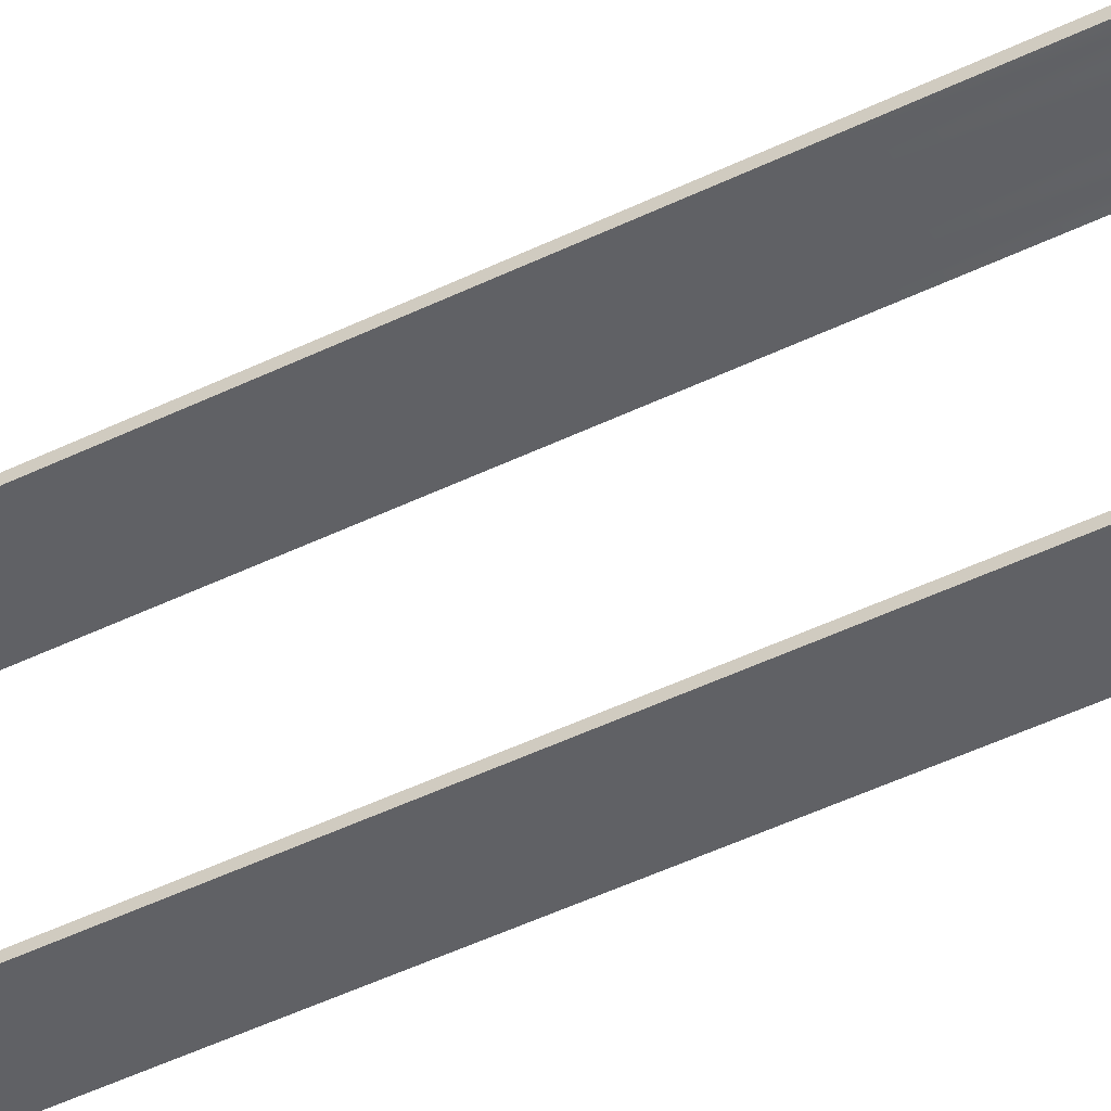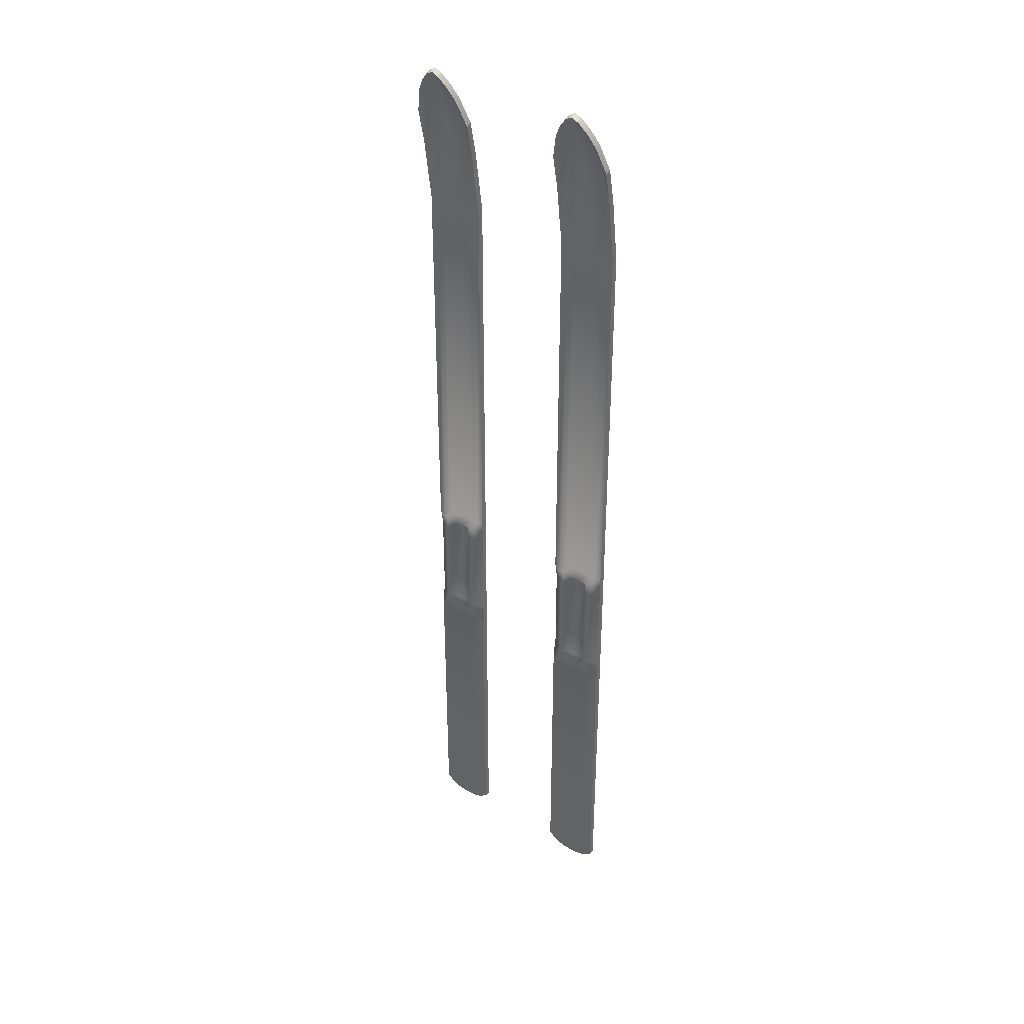
<metadata>
{"format":"obj","ext":"obj","renderer":"f3d","projection":"perspective","resolution":1024,"background":"white","views":[{"elev":-49.3,"azim":-61.9,"up":"+Y"},{"elev":37.6,"azim":-142.7,"up":"+Z"}]}
</metadata>
<code>
v  5.037 0.5895 15.02
v  4.545 0.5268 14.74
v  4.545 0.1367 12.2
v  5.037 0.1605 12.48
v  5.037 0.627 14.95
v  4.545 0.6069 14.67
v  4.545 1.103 17.15
v  5.037 1.103 17.42
v  5.037 1.887 19.87
v  5.037 2.255 19.73
v  4.545 2.199 19.45
v  4.545 1.832 19.6
v  7.006 0.1437 11.56
v  7.006 0.5305 11.49
v  7.006 0.8612 13.97
v  7.006 0.4939 14.11
v  5.037 -0.0908 -45.08
v  5.037 0.3029 -45.08
v  5.529 0.3029 -45.08
v  5.529 -0.0908 -45.08
v  3.069 0.1437 11.56
v  3.069 0.5305 11.49
v  3.069 0.3817 10.47
v  3.069 -0.0113 10.49
v  6.514 0.3338 13.26
v  6.514 -0.0113 10.71
v  7.006 -0.0113 10.49
v  6.021 0.4597 14.14
v  6.021 0.1358 11.6
v  5.529 0.5268 14.74
v  5.529 0.1358 12.2
v  3.561 0.3338 13.26
v  3.561 0.7897 15.8
v  3.069 0.4939 14.11
v  4.053 0.4597 14.14
v  4.053 0.9399 16.69
v  4.545 1.04 17.29
v  6.514 0.7206 13.18
v  6.514 1.003 15.66
v  6.021 0.6564 14.07
v  6.021 1.003 16.55
v  5.529 0.6069 14.67
v  5.529 1.103 17.15
v  3.561 0.7206 13.18
v  3.561 0.3817 10.69
v  4.053 0.6564 14.07
v  4.053 0.3387 11.58
v  4.545 0.3817 12.18
v  7.006 0.9665 16.41
v  7.006 1.334 16.27
v  6.514 1.784 17.97
v  6.514 1.416 18.11
v  6.021 2.039 18.86
v  6.021 1.672 19
v  5.529 2.199 19.45
v  5.529 1.832 19.6
v  3.069 1.334 16.27
v  3.069 0.9665 16.41
v  3.561 1.416 18.11
v  3.561 1.784 17.97
v  4.053 1.672 19
v  4.053 2.039 18.86
v  3.069 -0.0908 -44.36
v  3.069 0.3029 -44.36
v  3.561 0.3029 -44.76
v  3.561 -0.0908 -44.76
v  4.053 0.3029 -44.97
v  4.053 -0.0908 -44.97
v  4.545 0.3029 -45.08
v  4.545 -0.0908 -45.08
v  7.006 0.3029 -44.36
v  7.006 -0.0908 -44.36
v  6.514 -0.0908 -44.76
v  6.514 0.3029 -44.76
v  6.021 -0.0908 -44.97
v  6.021 0.3029 -44.97
v  5.037 1.04 17.57
v  4.545 -0.0908 9.982
v  4.545 -0.0908 -15.87
v  5.037 -0.0908 -15.87
v  5.037 -0.0908 9.982
v  5.037 0.2899 9.982
v  5.037 0.296 -15.87
v  4.545 0.3029 -15.87
v  4.545 0.3029 9.982
v  5.037 0.4012 12.45
v  7.006 -0.0908 -15.87
v  7.006 0.3029 -15.87
v  7.006 0.3029 9.982
v  7.006 -0.0908 9.982
v  7.006 0.3817 10.47
v  3.069 0.8612 13.97
v  3.069 0.3029 -15.87
v  3.069 -0.0908 -15.87
v  3.069 -0.0908 9.982
v  3.069 0.3029 9.982
v  6.514 0.7897 15.8
v  6.514 -0.0908 -15.87
v  6.514 -0.0908 9.982
v  6.021 0.9399 16.69
v  6.021 -0.0908 -15.87
v  6.021 -0.0908 9.982
v  5.529 1.04 17.29
v  5.529 -0.0908 -15.87
v  5.529 -0.0908 9.982
v  3.561 -0.0908 -15.87
v  3.561 -0.0908 9.982
v  3.561 -0.0113 10.71
v  4.053 -0.0908 -15.87
v  4.053 -0.0908 9.982
v  4.053 0.1358 11.6
v  6.514 0.3029 -15.87
v  6.514 0.3029 9.982
v  6.514 0.3817 10.69
v  6.021 0.3029 -15.87
v  6.021 0.3029 9.982
v  6.021 0.3387 11.58
v  5.529 0.3029 -15.87
v  5.529 0.3029 9.982
v  5.529 0.3817 12.18
v  3.561 0.8523 15.66
v  3.561 0.3029 -15.87
v  3.561 0.3029 9.982
v  4.053 1.003 16.55
v  4.053 0.3029 -15.87
v  4.053 0.3029 9.982
v  4.545 -0.0908 -16.25
v  5.037 -0.0908 -16.25
v  5.037 0.7128 -16.25
v  4.545 0.7196 -16.25
v  7.006 -0.0908 -16.25
v  7.006 0.3029 -16.25
v  3.069 0.3029 -16.25
v  3.069 -0.0908 -16.25
v  6.514 -0.0908 -16.25
v  6.021 -0.0908 -16.25
v  5.529 -0.0908 -16.25
v  3.561 -0.0908 -16.25
v  4.053 -0.0908 -16.25
v  6.514 0.7196 -16.25
v  6.021 0.7196 -16.25
v  5.529 0.7196 -16.25
v  3.561 0.7196 -16.25
v  4.053 0.7196 -16.25
v  5.037 -0.0908 -25.19
v  4.545 -0.0908 -25.19
v  4.545 0.3029 -25.19
v  5.037 0.2982 -25.19
v  7.006 0.3029 -25.19
v  7.006 -0.0908 -25.19
v  3.069 -0.0908 -25.19
v  3.069 0.3029 -25.19
v  6.514 -0.0908 -25.19
v  6.021 -0.0908 -25.19
v  5.529 -0.0908 -25.19
v  3.561 -0.0908 -25.19
v  4.053 -0.0908 -25.19
v  6.514 0.3029 -25.19
v  6.021 0.3029 -25.19
v  5.529 0.3029 -25.19
v  3.561 0.3029 -25.19
v  4.053 0.3029 -25.19
v  5.037 -0.0908 -24.8
v  4.545 -0.0908 -24.8
v  4.545 0.7196 -24.8
v  5.037 0.7148 -24.8
v  7.006 0.3029 -24.8
v  7.006 -0.0908 -24.8
v  3.069 -0.0908 -24.8
v  3.069 0.3029 -24.8
v  6.514 -0.0908 -24.8
v  6.021 -0.0908 -24.8
v  5.529 -0.0908 -24.8
v  3.561 -0.0908 -24.8
v  4.053 -0.0908 -24.8
v  6.514 0.7196 -24.8
v  6.021 0.7196 -24.8
v  5.529 0.7196 -24.8
v  3.561 0.7196 -24.8
v  4.053 0.7196 -24.8
v  4.545 -0.0908 -17.38
v  5.037 -0.0908 -17.38
v  5.037 0.025 -17.4
v  4.317 0.0207 -17.37
v  7.006 -0.0908 -17.38
v  7.006 0.1051 -17.38
v  3.069 0.3029 -17.38
v  3.069 -0.0908 -17.38
v  6.514 -0.0908 -17.38
v  6.021 -0.0908 -17.38
v  5.529 -0.0908 -17.38
v  3.561 -0.0908 -17.38
v  4.053 -0.0908 -17.38
v  6.514 0.5218 -17.38
v  6.021 0.7713 -17.38
v  5.719 0.0207 -17.37
v  3.561 0.5218 -17.38
v  4.053 0.7713 -17.38
v  4.545 -0.0908 -23.75
v  5.037 -0.0908 -23.75
v  5.037 0.4858 -23.76
v  4.317 0.48 -23.73
v  7.006 -0.0908 -23.75
v  7.006 0.1051 -23.75
v  3.069 0.3029 -23.75
v  3.069 -0.0908 -23.75
v  6.514 -0.0908 -23.75
v  6.021 -0.0908 -23.75
v  5.529 -0.0908 -23.75
v  3.561 -0.0908 -23.75
v  4.053 -0.0908 -23.75
v  6.514 0.5218 -23.75
v  6.021 0.7713 -23.75
v  5.719 0.48 -23.73
v  3.561 0.5218 -23.75
v  4.053 0.7713 -23.75
g Box001
f 1 2 3 4
f 5 6 7 8
f 9 10 11 12
f 13 14 15 16
f 17 18 19 20
f 21 22 23 24
f 13 25 26 27
f 25 28 29 26
f 28 30 31 29
f 30 1 4 31
f 21 32 33 34
f 32 35 36 33
f 35 2 37 36
f 14 38 39 15
f 38 40 41 39
f 40 42 43 41
f 42 5 8 43
f 22 44 45 23
f 44 46 47 45
f 46 6 48 47
f 49 50 51 52
f 52 51 53 54
f 54 53 55 56
f 56 55 10 9
f 57 58 59 60
f 60 59 61 62
f 62 61 12 11
f 63 64 65 66
f 66 65 67 68
f 68 67 69 70
f 70 69 18 17
f 71 72 73 74
f 74 73 75 76
f 76 75 20 19
f 12 12 9 9
f 9 12 37 77
f 77 37 2 1
f 78 79 80 81
f 78 81 4 3
f 82 83 84 85
f 82 85 48 86
f 86 48 6 5
f 10 10 11 11
f 11 10 8 7
f 87 88 89 90
f 90 89 91 27
f 27 91 14 13
f 49 49 50 50
f 50 49 16 15
f 57 57 58 58
f 58 57 92 34
f 34 92 22 21
f 93 94 95 96
f 96 95 24 23
f 52 52 49 49
f 49 52 97 16
f 16 97 25 13
f 98 87 90 99
f 99 90 27 26
f 54 54 52 52
f 52 54 100 97
f 97 100 28 25
f 101 98 99 102
f 102 99 26 29
f 56 56 54 54
f 54 56 103 100
f 100 103 30 28
f 104 101 102 105
f 105 102 29 31
f 9 9 56 56
f 56 9 77 103
f 103 77 1 30
f 80 104 105 81
f 81 105 31 4
f 94 106 107 95
f 95 107 108 24
f 24 108 32 21
f 58 58 59 59
f 59 58 34 33
f 106 109 110 107
f 107 110 111 108
f 108 111 35 32
f 59 59 61 61
f 61 59 33 36
f 109 79 78 110
f 110 78 3 111
f 111 3 2 35
f 61 61 12 12
f 12 61 36 37
f 88 112 113 89
f 89 113 114 91
f 91 114 38 14
f 50 50 51 51
f 51 50 15 39
f 112 115 116 113
f 113 116 117 114
f 114 117 40 38
f 51 51 53 53
f 53 51 39 41
f 115 118 119 116
f 116 119 120 117
f 117 120 42 40
f 53 53 55 55
f 55 53 41 43
f 118 83 82 119
f 119 82 86 120
f 120 86 5 42
f 55 55 10 10
f 10 55 43 8
f 60 60 57 57
f 57 60 121 92
f 92 121 44 22
f 122 93 96 123
f 123 96 23 45
f 62 62 60 60
f 60 62 124 121
f 121 124 46 44
f 125 122 123 126
f 126 123 45 47
f 11 11 62 62
f 62 11 7 124
f 124 7 6 46
f 84 125 126 85
f 85 126 47 48
f 127 128 80 79
f 129 130 84 83
f 131 132 88 87
f 133 134 94 93
f 135 131 87 98
f 136 135 98 101
f 137 136 101 104
f 128 137 104 80
f 134 138 106 94
f 138 139 109 106
f 139 127 79 109
f 132 140 112 88
f 140 141 115 112
f 141 142 118 115
f 142 129 83 118
f 143 133 93 122
f 144 143 122 125
f 130 144 125 84
f 70 17 145 146
f 18 69 147 148
f 72 71 149 150
f 64 63 151 152
f 73 72 150 153
f 75 73 153 154
f 20 75 154 155
f 17 20 155 145
f 63 66 156 151
f 66 68 157 156
f 68 70 146 157
f 71 74 158 149
f 74 76 159 158
f 76 19 160 159
f 19 18 148 160
f 65 64 152 161
f 67 65 161 162
f 69 67 162 147
f 146 145 163 164
f 148 147 165 166
f 150 149 167 168
f 152 151 169 170
f 153 150 168 171
f 154 153 171 172
f 155 154 172 173
f 145 155 173 163
f 151 156 174 169
f 156 157 175 174
f 157 146 164 175
f 149 158 176 167
f 158 159 177 176
f 159 160 178 177
f 160 148 166 178
f 161 152 170 179
f 162 161 179 180
f 147 162 180 165
f 181 182 128 127
f 183 184 130 129
f 185 186 132 131
f 187 188 134 133
f 189 185 131 135
f 190 189 135 136
f 191 190 136 137
f 182 191 137 128
f 188 192 138 134
f 192 193 139 138
f 193 181 127 139
f 186 194 140 132
f 194 195 141 140
f 195 196 142 141
f 196 183 129 142
f 197 187 133 143
f 198 197 143 144
f 184 198 144 130
f 199 200 182 181
f 201 202 184 183
f 203 204 186 185
f 205 206 188 187
f 207 203 185 189
f 208 207 189 190
f 209 208 190 191
f 200 209 191 182
f 206 210 192 188
f 210 211 193 192
f 211 199 181 193
f 204 212 194 186
f 212 213 195 194
f 213 214 196 195
f 214 201 183 196
f 215 205 187 197
f 216 215 197 198
f 202 216 198 184
f 164 163 200 199
f 166 165 202 201
f 168 167 204 203
f 170 169 206 205
f 171 168 203 207
f 172 171 207 208
f 173 172 208 209
f 163 173 209 200
f 169 174 210 206
f 174 175 211 210
f 175 164 199 211
f 167 176 212 204
f 176 177 213 212
f 177 178 214 213
f 178 166 201 214
f 179 170 205 215
f 180 179 215 216
f 165 180 216 202
v  -5.553 0.5895 15.02
v  -6.045 0.5268 14.74
v  -6.045 0.1367 12.2
v  -5.553 0.1605 12.48
v  -5.553 0.627 14.95
v  -6.045 0.6069 14.67
v  -6.045 1.103 17.15
v  -5.553 1.103 17.42
v  -5.553 1.887 19.87
v  -5.553 2.255 19.73
v  -6.045 2.199 19.45
v  -6.045 1.832 19.6
v  -3.584 0.1437 11.56
v  -3.584 0.5305 11.49
v  -3.584 0.8612 13.97
v  -3.584 0.4939 14.11
v  -5.553 -0.0908 -45.08
v  -5.553 0.3029 -45.08
v  -5.06 0.3029 -45.08
v  -5.06 -0.0908 -45.08
v  -7.521 0.1437 11.56
v  -7.521 0.5305 11.49
v  -7.521 0.3817 10.47
v  -7.521 -0.0113 10.49
v  -4.076 0.3338 13.26
v  -4.076 -0.0113 10.71
v  -3.584 -0.0113 10.49
v  -4.568 0.4597 14.14
v  -4.568 0.1358 11.6
v  -5.06 0.5268 14.74
v  -5.06 0.1358 12.2
v  -7.029 0.3338 13.26
v  -7.029 0.7897 15.8
v  -7.521 0.4939 14.11
v  -6.537 0.4597 14.14
v  -6.537 0.9399 16.69
v  -6.045 1.04 17.29
v  -4.076 0.7206 13.18
v  -4.076 1.003 15.66
v  -4.568 0.6564 14.07
v  -4.568 1.003 16.55
v  -5.06 0.6069 14.67
v  -5.06 1.103 17.15
v  -7.029 0.7206 13.18
v  -7.029 0.3817 10.69
v  -6.537 0.6564 14.07
v  -6.537 0.3387 11.58
v  -6.045 0.3817 12.18
v  -3.584 0.9665 16.41
v  -3.584 1.334 16.27
v  -4.076 1.784 17.97
v  -4.076 1.416 18.11
v  -4.568 2.039 18.86
v  -4.568 1.672 19
v  -5.06 2.199 19.45
v  -5.06 1.832 19.6
v  -7.521 1.334 16.27
v  -7.521 0.9665 16.41
v  -7.029 1.416 18.11
v  -7.029 1.784 17.97
v  -6.537 1.672 19
v  -6.537 2.039 18.86
v  -7.521 -0.0908 -44.36
v  -7.521 0.3029 -44.36
v  -7.029 0.3029 -44.76
v  -7.029 -0.0908 -44.76
v  -6.537 0.3029 -44.97
v  -6.537 -0.0908 -44.97
v  -6.045 0.3029 -45.08
v  -6.045 -0.0908 -45.08
v  -3.584 0.3029 -44.36
v  -3.584 -0.0908 -44.36
v  -4.076 -0.0908 -44.76
v  -4.076 0.3029 -44.76
v  -4.568 -0.0908 -44.97
v  -4.568 0.3029 -44.97
v  -5.553 1.04 17.57
v  -6.045 -0.0908 9.982
v  -6.045 -0.0908 -15.87
v  -5.553 -0.0908 -15.87
v  -5.553 -0.0908 9.982
v  -5.553 0.2899 9.982
v  -5.553 0.296 -15.87
v  -6.045 0.3029 -15.87
v  -6.045 0.3029 9.982
v  -5.553 0.4012 12.45
v  -3.584 -0.0908 -15.87
v  -3.584 0.3029 -15.87
v  -3.584 0.3029 9.982
v  -3.584 -0.0908 9.982
v  -3.584 0.3817 10.47
v  -7.521 0.8612 13.97
v  -7.521 0.3029 -15.87
v  -7.521 -0.0908 -15.87
v  -7.521 -0.0908 9.982
v  -7.521 0.3029 9.982
v  -4.076 0.7897 15.8
v  -4.076 -0.0908 -15.87
v  -4.076 -0.0908 9.982
v  -4.568 0.9399 16.69
v  -4.568 -0.0908 -15.87
v  -4.568 -0.0908 9.982
v  -5.06 1.04 17.29
v  -5.06 -0.0908 -15.87
v  -5.06 -0.0908 9.982
v  -7.029 -0.0908 -15.87
v  -7.029 -0.0908 9.982
v  -7.029 -0.0113 10.71
v  -6.537 -0.0908 -15.87
v  -6.537 -0.0908 9.982
v  -6.537 0.1358 11.6
v  -4.076 0.3029 -15.87
v  -4.076 0.3029 9.982
v  -4.076 0.3817 10.69
v  -4.568 0.3029 -15.87
v  -4.568 0.3029 9.982
v  -4.568 0.3387 11.58
v  -5.06 0.3029 -15.87
v  -5.06 0.3029 9.982
v  -5.06 0.3817 12.18
v  -7.029 0.8523 15.66
v  -7.029 0.3029 -15.87
v  -7.029 0.3029 9.982
v  -6.537 1.003 16.55
v  -6.537 0.3029 -15.87
v  -6.537 0.3029 9.982
v  -6.045 -0.0908 -16.25
v  -5.553 -0.0908 -16.25
v  -5.553 0.7128 -16.25
v  -6.045 0.7196 -16.25
v  -3.584 -0.0908 -16.25
v  -3.584 0.3029 -16.25
v  -7.521 0.3029 -16.25
v  -7.521 -0.0908 -16.25
v  -4.076 -0.0908 -16.25
v  -4.568 -0.0908 -16.25
v  -5.06 -0.0908 -16.25
v  -7.029 -0.0908 -16.25
v  -6.537 -0.0908 -16.25
v  -4.076 0.7196 -16.25
v  -4.568 0.7196 -16.25
v  -5.06 0.7196 -16.25
v  -7.029 0.7196 -16.25
v  -6.537 0.7196 -16.25
v  -5.553 -0.0908 -25.19
v  -6.045 -0.0908 -25.19
v  -6.045 0.3029 -25.19
v  -5.553 0.2982 -25.19
v  -3.584 0.3029 -25.19
v  -3.584 -0.0908 -25.19
v  -7.521 -0.0908 -25.19
v  -7.521 0.3029 -25.19
v  -4.076 -0.0908 -25.19
v  -4.568 -0.0908 -25.19
v  -5.06 -0.0908 -25.19
v  -7.029 -0.0908 -25.19
v  -6.537 -0.0908 -25.19
v  -4.076 0.3029 -25.19
v  -4.568 0.3029 -25.19
v  -5.06 0.3029 -25.19
v  -7.029 0.3029 -25.19
v  -6.537 0.3029 -25.19
v  -5.553 -0.0908 -24.8
v  -6.045 -0.0908 -24.8
v  -6.045 0.7196 -24.8
v  -5.553 0.7148 -24.8
v  -3.584 0.3029 -24.8
v  -3.584 -0.0908 -24.8
v  -7.521 -0.0908 -24.8
v  -7.521 0.3029 -24.8
v  -4.076 -0.0908 -24.8
v  -4.568 -0.0908 -24.8
v  -5.06 -0.0908 -24.8
v  -7.029 -0.0908 -24.8
v  -6.537 -0.0908 -24.8
v  -4.076 0.7196 -24.8
v  -4.568 0.7196 -24.8
v  -5.06 0.7196 -24.8
v  -7.029 0.7196 -24.8
v  -6.537 0.7196 -24.8
v  -6.045 -0.0908 -17.38
v  -5.553 -0.0908 -17.38
v  -5.553 0.025 -17.4
v  -6.273 0.0207 -17.37
v  -3.584 -0.0908 -17.38
v  -3.584 0.1051 -17.38
v  -7.521 0.3029 -17.38
v  -7.521 -0.0908 -17.38
v  -4.076 -0.0908 -17.38
v  -4.568 -0.0908 -17.38
v  -5.06 -0.0908 -17.38
v  -7.029 -0.0908 -17.38
v  -6.537 -0.0908 -17.38
v  -4.076 0.5218 -17.38
v  -4.568 0.7713 -17.38
v  -4.871 0.0207 -17.37
v  -7.029 0.5218 -17.38
v  -6.537 0.7713 -17.38
v  -6.045 -0.0908 -23.75
v  -5.553 -0.0908 -23.75
v  -5.553 0.4858 -23.76
v  -6.273 0.48 -23.73
v  -3.584 -0.0908 -23.75
v  -3.584 0.1051 -23.75
v  -7.521 0.3029 -23.75
v  -7.521 -0.0908 -23.75
v  -4.076 -0.0908 -23.75
v  -4.568 -0.0908 -23.75
v  -5.06 -0.0908 -23.75
v  -7.029 -0.0908 -23.75
v  -6.537 -0.0908 -23.75
v  -4.076 0.5218 -23.75
v  -4.568 0.7713 -23.75
v  -4.871 0.48 -23.73
v  -7.029 0.5218 -23.75
v  -6.537 0.7713 -23.75
g Box002
f 217 218 219 220
f 221 222 223 224
f 225 226 227 228
f 229 230 231 232
f 233 234 235 236
f 237 238 239 240
f 229 241 242 243
f 241 244 245 242
f 244 246 247 245
f 246 217 220 247
f 237 248 249 250
f 248 251 252 249
f 251 218 253 252
f 230 254 255 231
f 254 256 257 255
f 256 258 259 257
f 258 221 224 259
f 238 260 261 239
f 260 262 263 261
f 262 222 264 263
f 265 266 267 268
f 268 267 269 270
f 270 269 271 272
f 272 271 226 225
f 273 274 275 276
f 276 275 277 278
f 278 277 228 227
f 279 280 281 282
f 282 281 283 284
f 284 283 285 286
f 286 285 234 233
f 287 288 289 290
f 290 289 291 292
f 292 291 236 235
f 228 228 225 225
f 225 228 253 293
f 293 253 218 217
f 294 295 296 297
f 294 297 220 219
f 298 299 300 301
f 298 301 264 302
f 302 264 222 221
f 226 226 227 227
f 227 226 224 223
f 303 304 305 306
f 306 305 307 243
f 243 307 230 229
f 265 265 266 266
f 266 265 232 231
f 273 273 274 274
f 274 273 308 250
f 250 308 238 237
f 309 310 311 312
f 312 311 240 239
f 268 268 265 265
f 265 268 313 232
f 232 313 241 229
f 314 303 306 315
f 315 306 243 242
f 270 270 268 268
f 268 270 316 313
f 313 316 244 241
f 317 314 315 318
f 318 315 242 245
f 272 272 270 270
f 270 272 319 316
f 316 319 246 244
f 320 317 318 321
f 321 318 245 247
f 225 225 272 272
f 272 225 293 319
f 319 293 217 246
f 296 320 321 297
f 297 321 247 220
f 310 322 323 311
f 311 323 324 240
f 240 324 248 237
f 274 274 275 275
f 275 274 250 249
f 322 325 326 323
f 323 326 327 324
f 324 327 251 248
f 275 275 277 277
f 277 275 249 252
f 325 295 294 326
f 326 294 219 327
f 327 219 218 251
f 277 277 228 228
f 228 277 252 253
f 304 328 329 305
f 305 329 330 307
f 307 330 254 230
f 266 266 267 267
f 267 266 231 255
f 328 331 332 329
f 329 332 333 330
f 330 333 256 254
f 267 267 269 269
f 269 267 255 257
f 331 334 335 332
f 332 335 336 333
f 333 336 258 256
f 269 269 271 271
f 271 269 257 259
f 334 299 298 335
f 335 298 302 336
f 336 302 221 258
f 271 271 226 226
f 226 271 259 224
f 276 276 273 273
f 273 276 337 308
f 308 337 260 238
f 338 309 312 339
f 339 312 239 261
f 278 278 276 276
f 276 278 340 337
f 337 340 262 260
f 341 338 339 342
f 342 339 261 263
f 227 227 278 278
f 278 227 223 340
f 340 223 222 262
f 300 341 342 301
f 301 342 263 264
f 343 344 296 295
f 345 346 300 299
f 347 348 304 303
f 349 350 310 309
f 351 347 303 314
f 352 351 314 317
f 353 352 317 320
f 344 353 320 296
f 350 354 322 310
f 354 355 325 322
f 355 343 295 325
f 348 356 328 304
f 356 357 331 328
f 357 358 334 331
f 358 345 299 334
f 359 349 309 338
f 360 359 338 341
f 346 360 341 300
f 286 233 361 362
f 234 285 363 364
f 288 287 365 366
f 280 279 367 368
f 289 288 366 369
f 291 289 369 370
f 236 291 370 371
f 233 236 371 361
f 279 282 372 367
f 282 284 373 372
f 284 286 362 373
f 287 290 374 365
f 290 292 375 374
f 292 235 376 375
f 235 234 364 376
f 281 280 368 377
f 283 281 377 378
f 285 283 378 363
f 362 361 379 380
f 364 363 381 382
f 366 365 383 384
f 368 367 385 386
f 369 366 384 387
f 370 369 387 388
f 371 370 388 389
f 361 371 389 379
f 367 372 390 385
f 372 373 391 390
f 373 362 380 391
f 365 374 392 383
f 374 375 393 392
f 375 376 394 393
f 376 364 382 394
f 377 368 386 395
f 378 377 395 396
f 363 378 396 381
f 397 398 344 343
f 399 400 346 345
f 401 402 348 347
f 403 404 350 349
f 405 401 347 351
f 406 405 351 352
f 407 406 352 353
f 398 407 353 344
f 404 408 354 350
f 408 409 355 354
f 409 397 343 355
f 402 410 356 348
f 410 411 357 356
f 411 412 358 357
f 412 399 345 358
f 413 403 349 359
f 414 413 359 360
f 400 414 360 346
f 415 416 398 397
f 417 418 400 399
f 419 420 402 401
f 421 422 404 403
f 423 419 401 405
f 424 423 405 406
f 425 424 406 407
f 416 425 407 398
f 422 426 408 404
f 426 427 409 408
f 427 415 397 409
f 420 428 410 402
f 428 429 411 410
f 429 430 412 411
f 430 417 399 412
f 431 421 403 413
f 432 431 413 414
f 418 432 414 400
f 380 379 416 415
f 382 381 418 417
f 384 383 420 419
f 386 385 422 421
f 387 384 419 423
f 388 387 423 424
f 389 388 424 425
f 379 389 425 416
f 385 390 426 422
f 390 391 427 426
f 391 380 415 427
f 383 392 428 420
f 392 393 429 428
f 393 394 430 429
f 394 382 417 430
f 395 386 421 431
f 396 395 431 432
f 381 396 432 418

</code>
